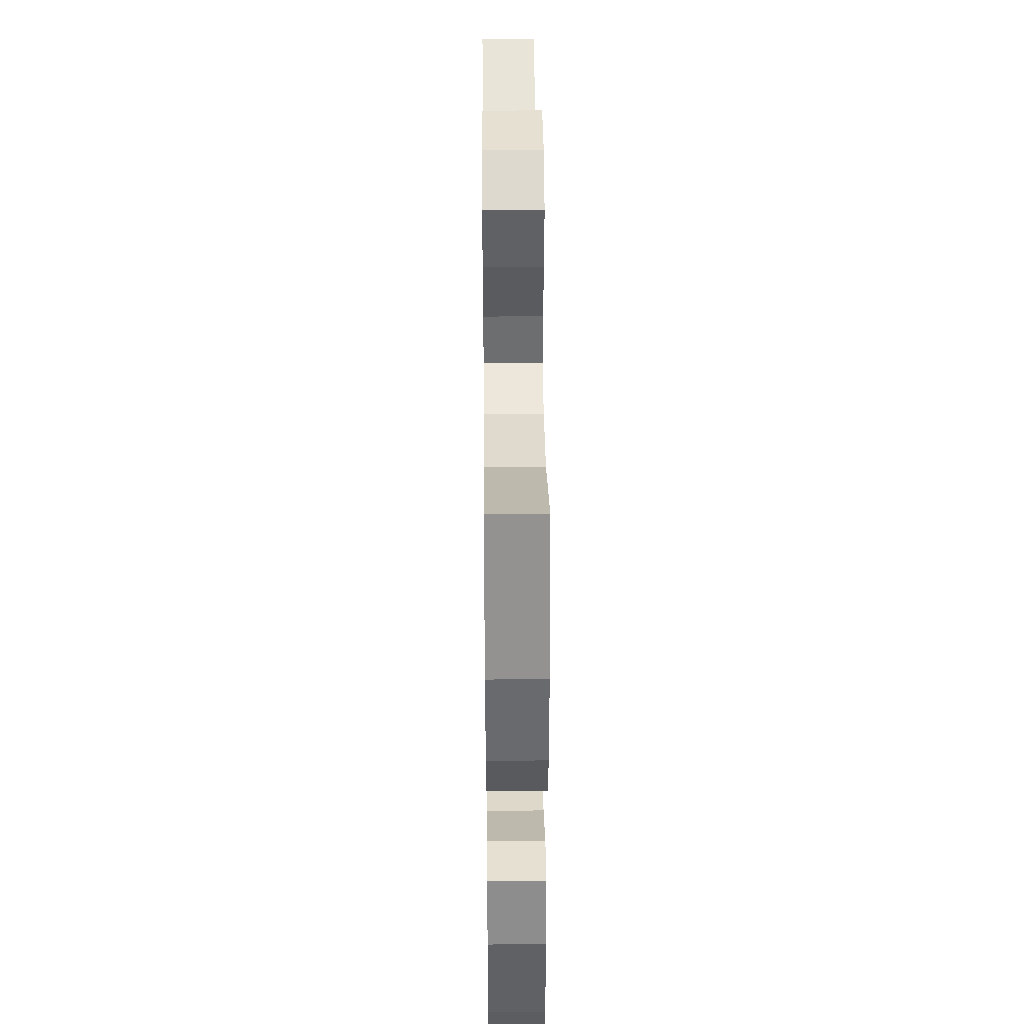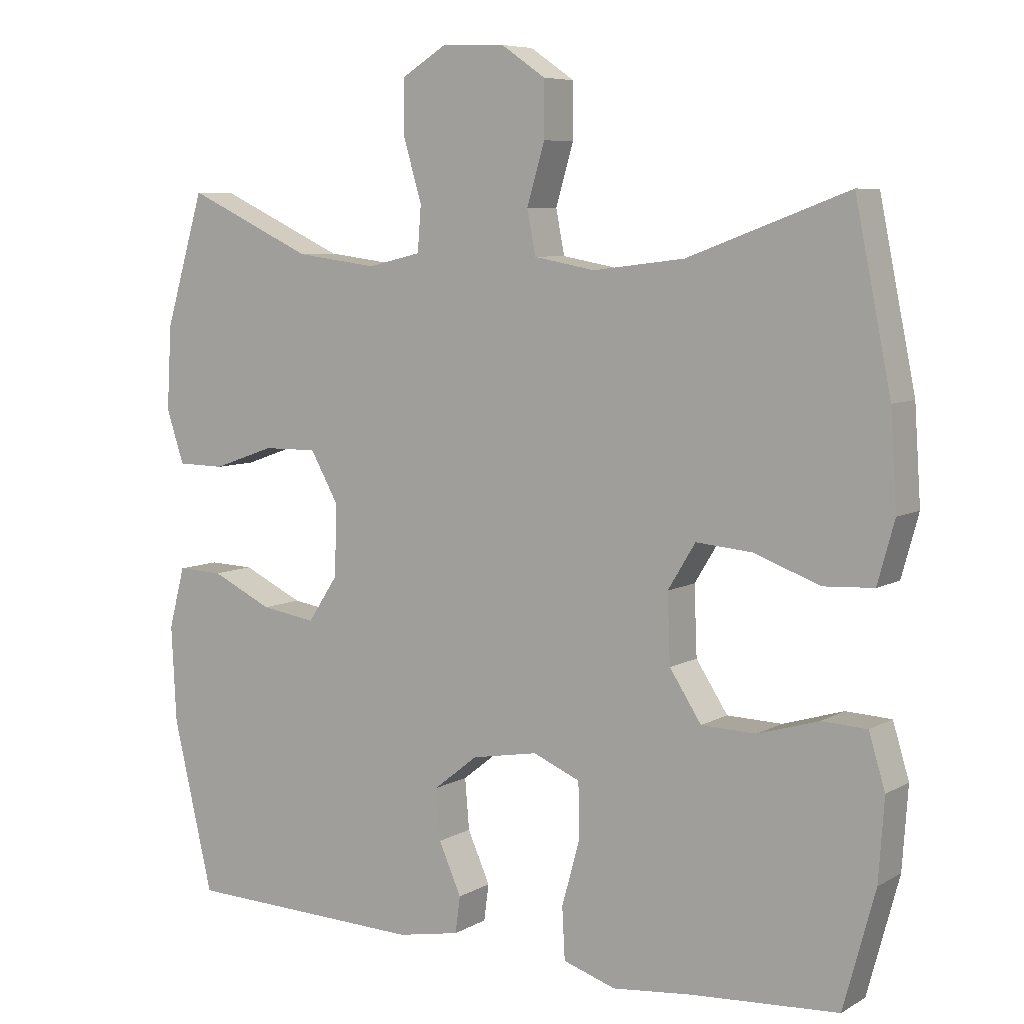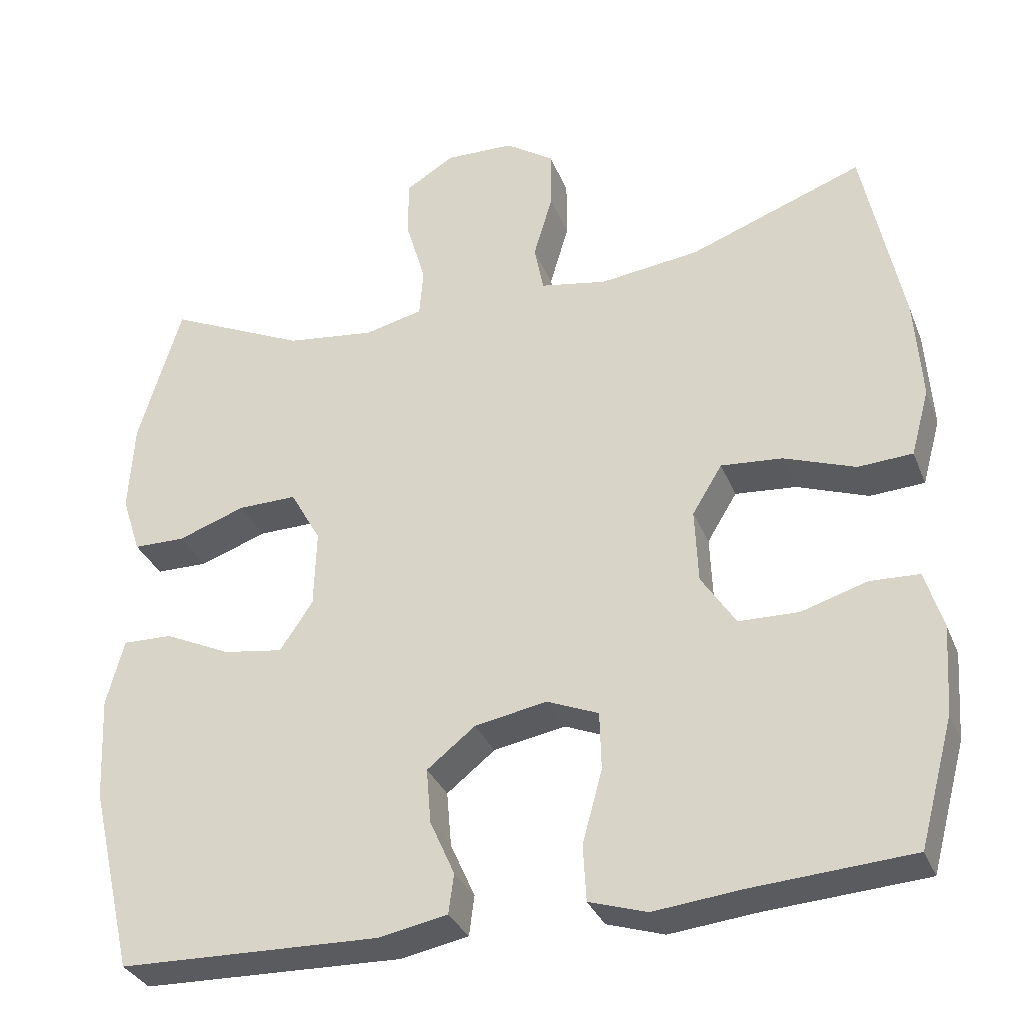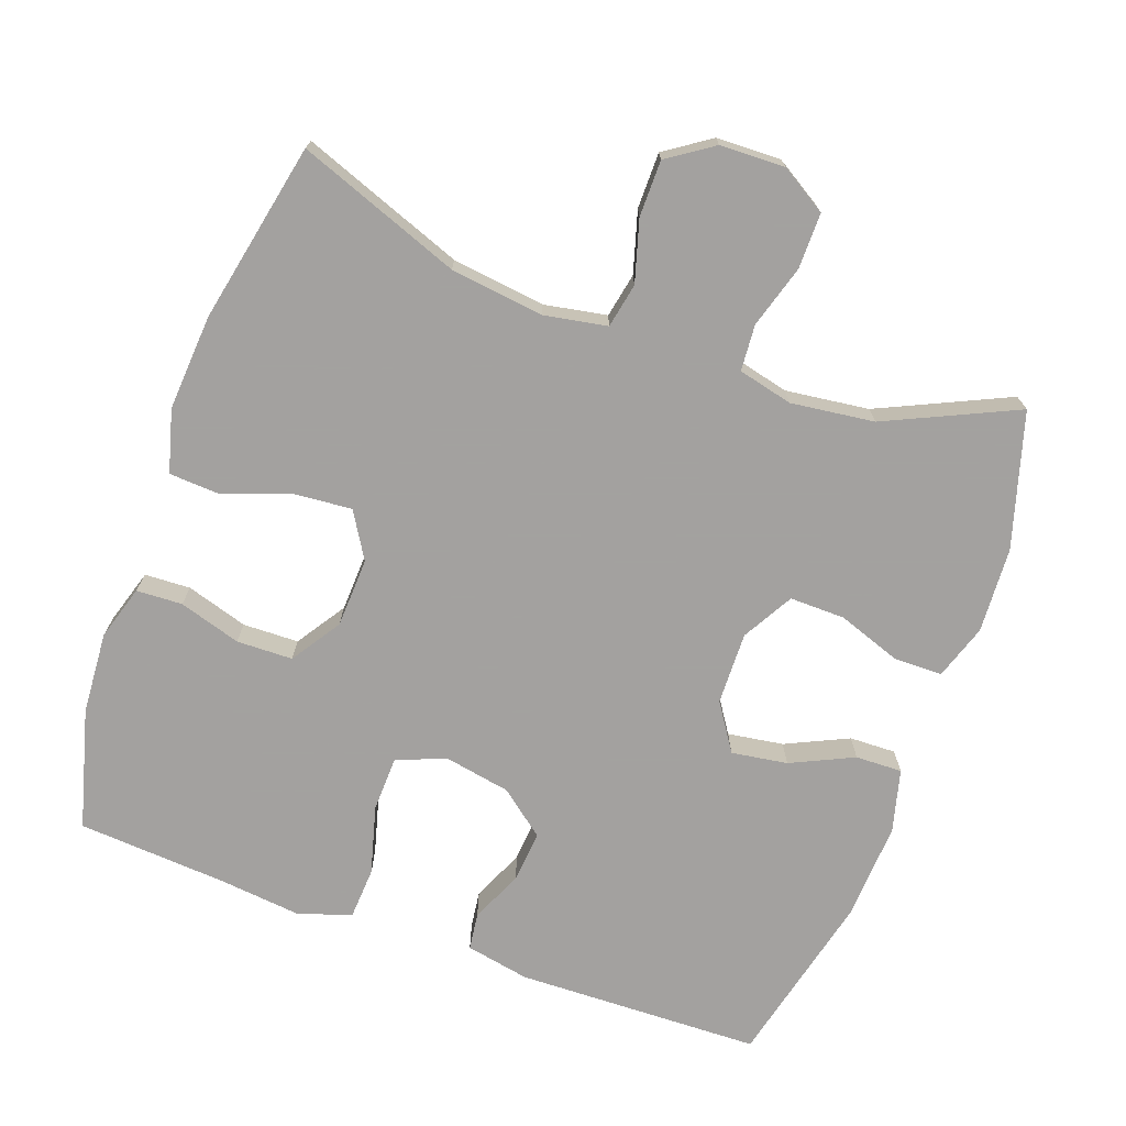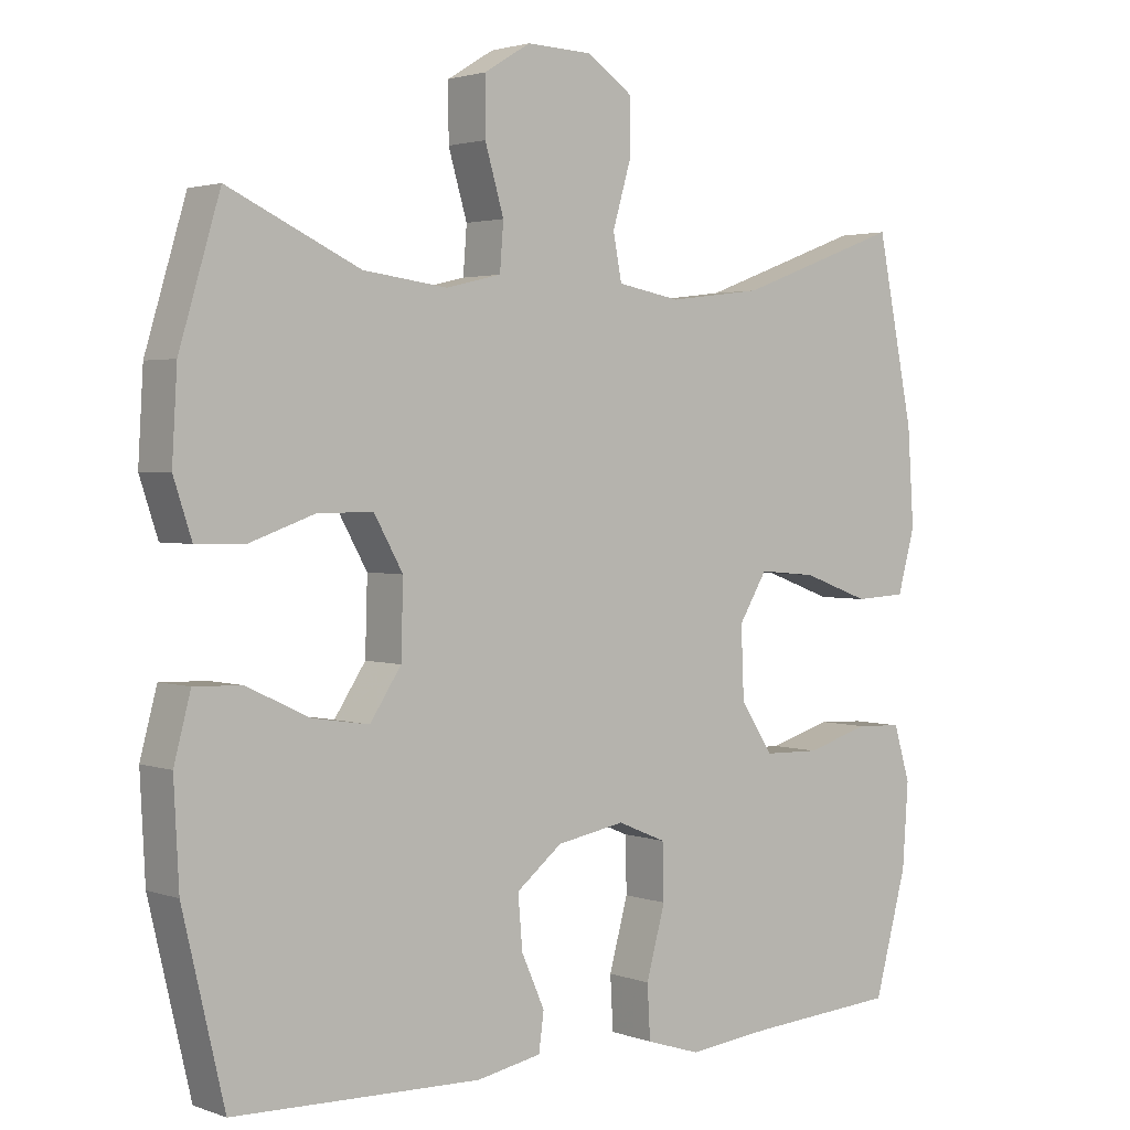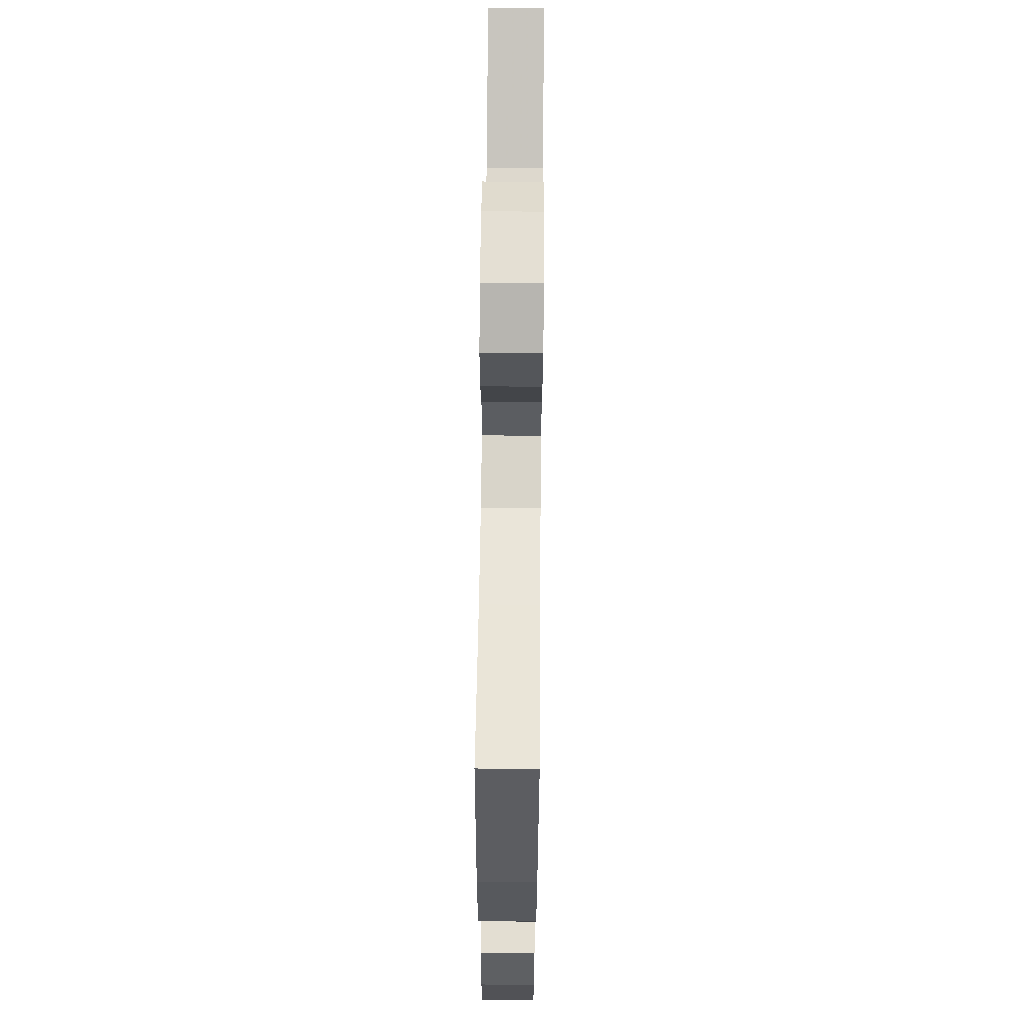
<metadata>
{"format":"obj","ext":"obj","renderer":"f3d","projection":"perspective","resolution":1024,"background":"white","views":[{"elev":40.3,"azim":89.4,"up":"+Z"},{"elev":7.0,"azim":-147.1,"up":"+Z"},{"elev":-32.6,"azim":-160.3,"up":"+Z"},{"elev":-72.3,"azim":-20.0,"up":"+Y"},{"elev":2.4,"azim":140.8,"up":"+Z"},{"elev":64.8,"azim":-89.4,"up":"+Z"}]}
</metadata>
<code>
v 0.5 0.07 -0.5
v 0.159 0.07 -0.51
v 0.07 0.07 -0.493
v 0.063 0.07 -0.441
v 0.095 0.07 -0.369
v 0.101 0.07 -0.297
v 0.038 0.07 -0.247
v -0.056 0.07 -0.23
v -0.123 0.07 -0.258
v -0.125 0.07 -0.334
v -0.099 0.07 -0.429
v -0.103 0.07 -0.502
v -0.178 0.07 -0.526
v -0.292 0.07 -0.514
v -0.5 0.07 -0.5
v -0.545 0.07 -0.334
v -0.553 0.07 -0.219
v -0.53 0.07 -0.143
v -0.466 0.07 -0.14
v -0.38 0.07 -0.166
v -0.302 0.07 -0.164
v -0.257 0.07 -0.095
v -0.253 0.07 0.002
v -0.292 0.07 0.066
v -0.372 0.07 0.059
v -0.465 0.07 0.025
v -0.536 0.07 0.029
v -0.56 0.07 0.116
v -0.551 0.07 0.249
v -0.5 0.07 0.5
v -0.273 0.07 0.416
v -0.143 0.07 0.4
v -0.056 0.07 0.416
v -0.044 0.07 0.478
v -0.069 0.07 0.563
v -0.069 0.07 0.641
v -0.006 0.07 0.684
v 0.084 0.07 0.687
v 0.148 0.07 0.648
v 0.148 0.07 0.571
v 0.122 0.07 0.483
v 0.127 0.07 0.419
v 0.203 0.07 0.401
v 0.319 0.07 0.416
v 0.5 0.07 0.5
v 0.556 0.07 0.313
v 0.563 0.07 0.194
v 0.538 0.07 0.118
v 0.47 0.07 0.117
v 0.382 0.07 0.148
v 0.305 0.07 0.149
v 0.265 0.07 0.078
v 0.268 0.07 -0.023
v 0.311 0.07 -0.088
v 0.389 0.07 -0.076
v 0.476 0.07 -0.035
v 0.541 0.07 -0.033
v 0.564 0.07 -0.12
v 0.557 0.07 -0.257
v 0.5 0 -0.5
v 0.159 0 -0.51
v 0.07 0 -0.493
v 0.063 0 -0.441
v 0.095 0 -0.369
v 0.101 0 -0.297
v 0.038 0 -0.247
v -0.056 0 -0.23
v -0.123 0 -0.258
v -0.125 0 -0.334
v -0.099 0 -0.429
v -0.103 0 -0.502
v -0.178 0 -0.526
v -0.292 0 -0.514
v -0.5 0 -0.5
v -0.545 0 -0.334
v -0.553 0 -0.219
v -0.53 0 -0.143
v -0.466 0 -0.14
v -0.38 0 -0.166
v -0.302 0 -0.164
v -0.257 0 -0.095
v -0.253 0 0.002
v -0.292 0 0.066
v -0.372 0 0.059
v -0.465 0 0.025
v -0.536 0 0.029
v -0.56 0 0.116
v -0.551 0 0.249
v -0.5 0 0.5
v -0.273 0 0.416
v -0.143 0 0.4
v -0.056 0 0.416
v -0.044 0 0.478
v -0.069 0 0.563
v -0.069 0 0.641
v -0.006 0 0.684
v 0.084 0 0.687
v 0.148 0 0.648
v 0.148 0 0.571
v 0.122 0 0.483
v 0.127 0 0.419
v 0.203 0 0.401
v 0.319 0 0.416
v 0.5 0 0.5
v 0.556 0 0.313
v 0.563 0 0.194
v 0.538 0 0.118
v 0.47 0 0.117
v 0.382 0 0.148
v 0.305 0 0.149
v 0.265 0 0.078
v 0.268 0 -0.023
v 0.311 0 -0.088
v 0.389 0 -0.076
v 0.476 0 -0.035
v 0.541 0 -0.033
v 0.564 0 -0.12
v 0.557 0 -0.257
f 3 4 5
f 2 3 5
f 1 2 5
f 59 1 5
f 58 59 5
f 57 58 5
f 56 57 5
f 55 56 5
f 54 55 5 6
f 53 54 6 7
f 52 53 7 8
f 51 52 8 9
f 48 49 50
f 47 48 50
f 46 47 50
f 45 46 50
f 44 45 50
f 43 44 50 51
f 42 43 51 9
f 39 40 41
f 38 39 41
f 37 38 41
f 36 37 41
f 35 36 41
f 34 35 41
f 41 42 9
f 34 41 9
f 33 34 9
f 29 30 31
f 28 29 31
f 27 28 31
f 26 27 31
f 25 26 31
f 24 25 31 32
f 23 24 32 33
f 18 19 20
f 17 18 20
f 16 17 20
f 15 16 20
f 14 15 20
f 14 20 21
f 13 14 21
f 12 13 21
f 11 12 21
f 10 11 21
f 9 10 21 22
f 9 22 23 33
f 64 63 62
f 64 62 61
f 64 61 60
f 64 60 118
f 64 118 117
f 64 117 116
f 64 116 115
f 64 115 114
f 65 64 114 113
f 66 65 113 112
f 67 66 112 111
f 68 67 111 110
f 109 108 107
f 109 107 106
f 109 106 105
f 109 105 104
f 109 104 103
f 110 109 103 102
f 68 110 102 101
f 100 99 98
f 100 98 97
f 100 97 96
f 100 96 95
f 100 95 94
f 100 94 93
f 68 101 100
f 68 100 93
f 68 93 92
f 90 89 88
f 90 88 87
f 90 87 86
f 90 86 85
f 90 85 84
f 91 90 84 83
f 92 91 83 82
f 79 78 77
f 79 77 76
f 79 76 75
f 79 75 74
f 79 74 73
f 80 79 73
f 80 73 72
f 80 72 71
f 80 71 70
f 80 70 69
f 81 80 69 68
f 92 82 81 68
f 1 60 61 2
f 2 61 62 3
f 3 62 63 4
f 4 63 64 5
f 5 64 65 6
f 6 65 66 7
f 7 66 67 8
f 8 67 68 9
f 9 68 69 10
f 10 69 70 11
f 11 70 71 12
f 12 71 72 13
f 13 72 73 14
f 14 73 74 15
f 15 74 75 16
f 16 75 76 17
f 17 76 77 18
f 18 77 78 19
f 19 78 79 20
f 20 79 80 21
f 21 80 81 22
f 22 81 82 23
f 23 82 83 24
f 24 83 84 25
f 25 84 85 26
f 26 85 86 27
f 27 86 87 28
f 28 87 88 29
f 29 88 89 30
f 30 89 90 31
f 31 90 91 32
f 32 91 92 33
f 33 92 93 34
f 34 93 94 35
f 35 94 95 36
f 36 95 96 37
f 37 96 97 38
f 38 97 98 39
f 39 98 99 40
f 40 99 100 41
f 41 100 101 42
f 42 101 102 43
f 43 102 103 44
f 44 103 104 45
f 45 104 105 46
f 46 105 106 47
f 47 106 107 48
f 48 107 108 49
f 49 108 109 50
f 50 109 110 51
f 51 110 111 52
f 52 111 112 53
f 53 112 113 54
f 54 113 114 55
f 55 114 115 56
f 56 115 116 57
f 57 116 117 58
f 58 117 118 59
f 59 118 60 1

</code>
